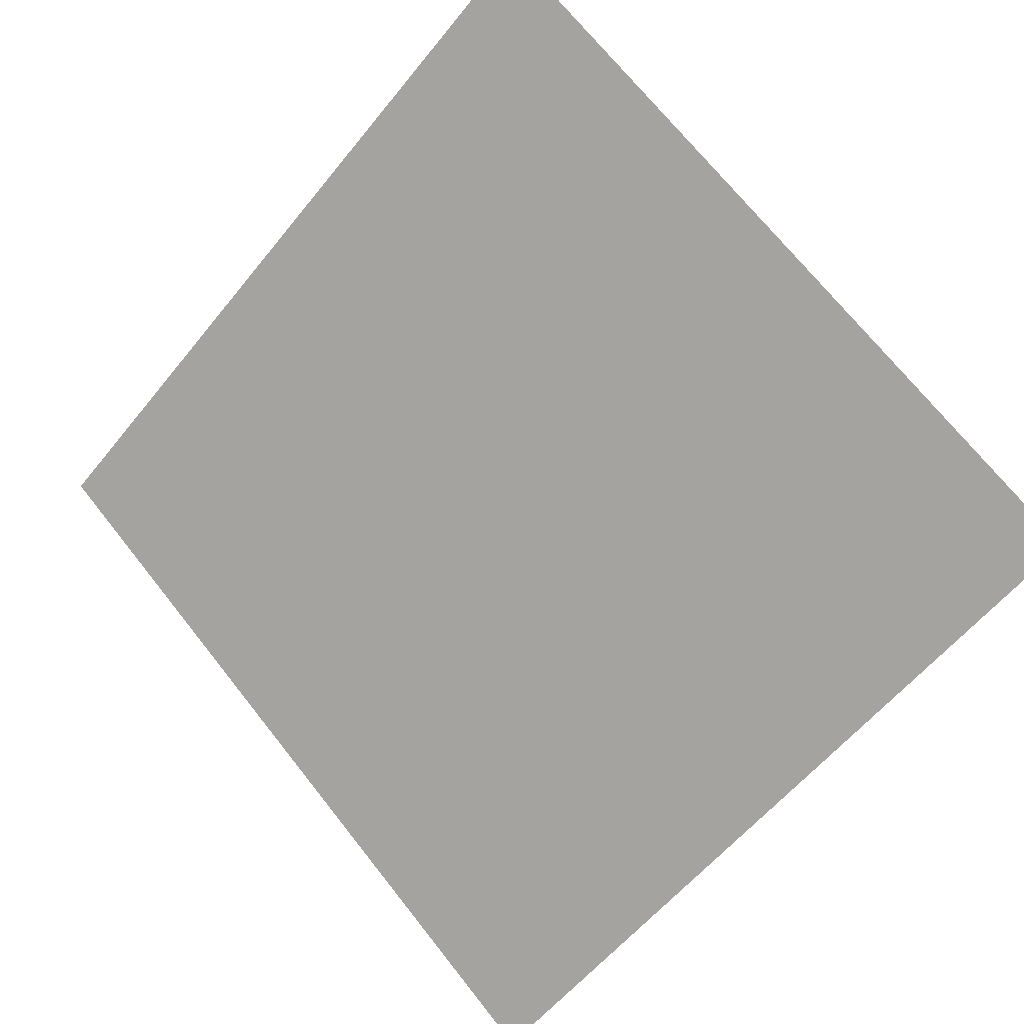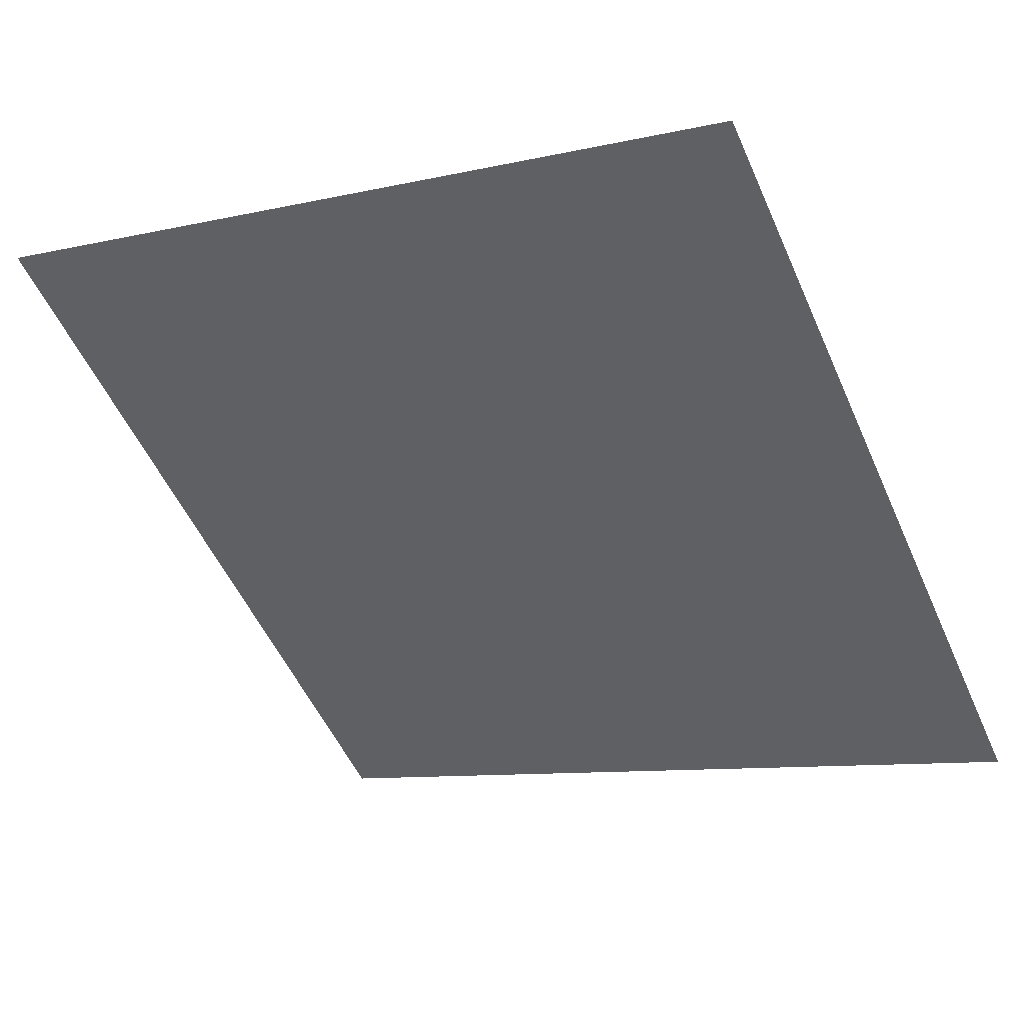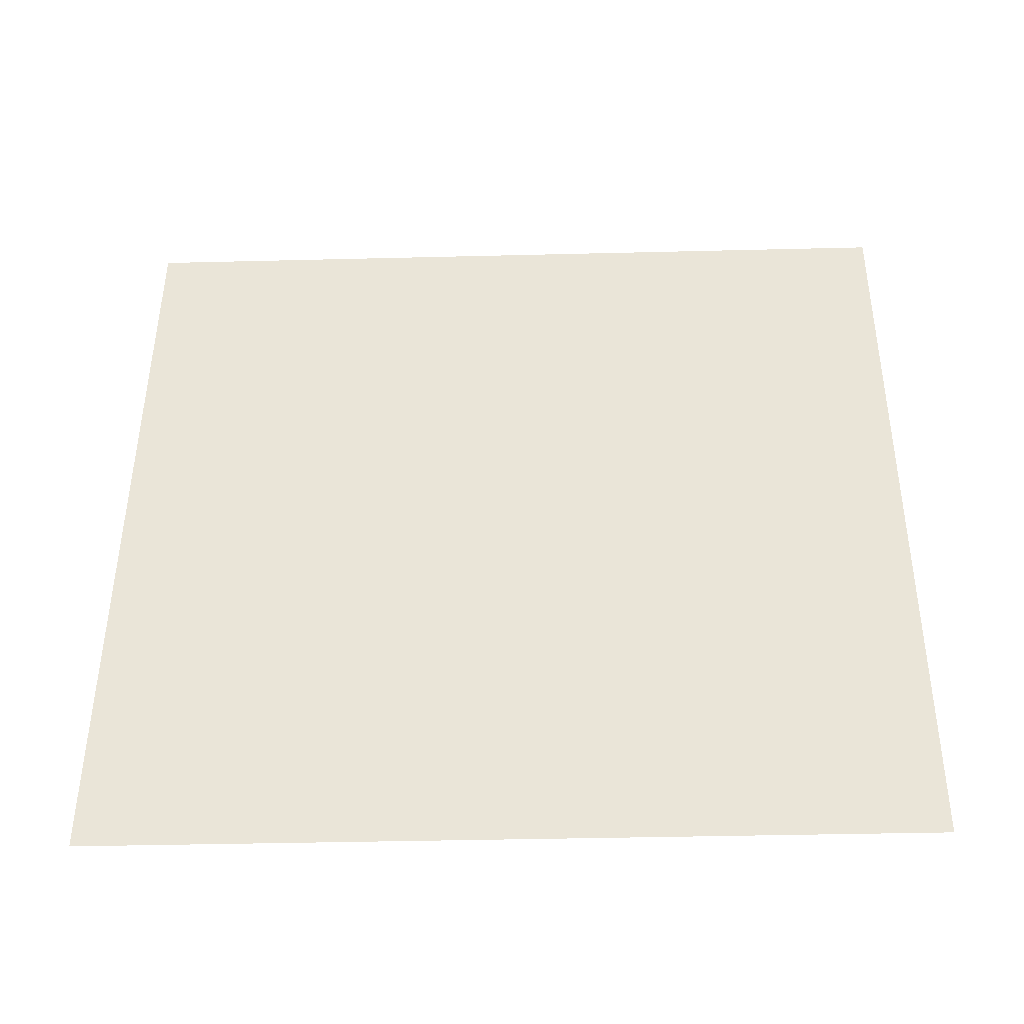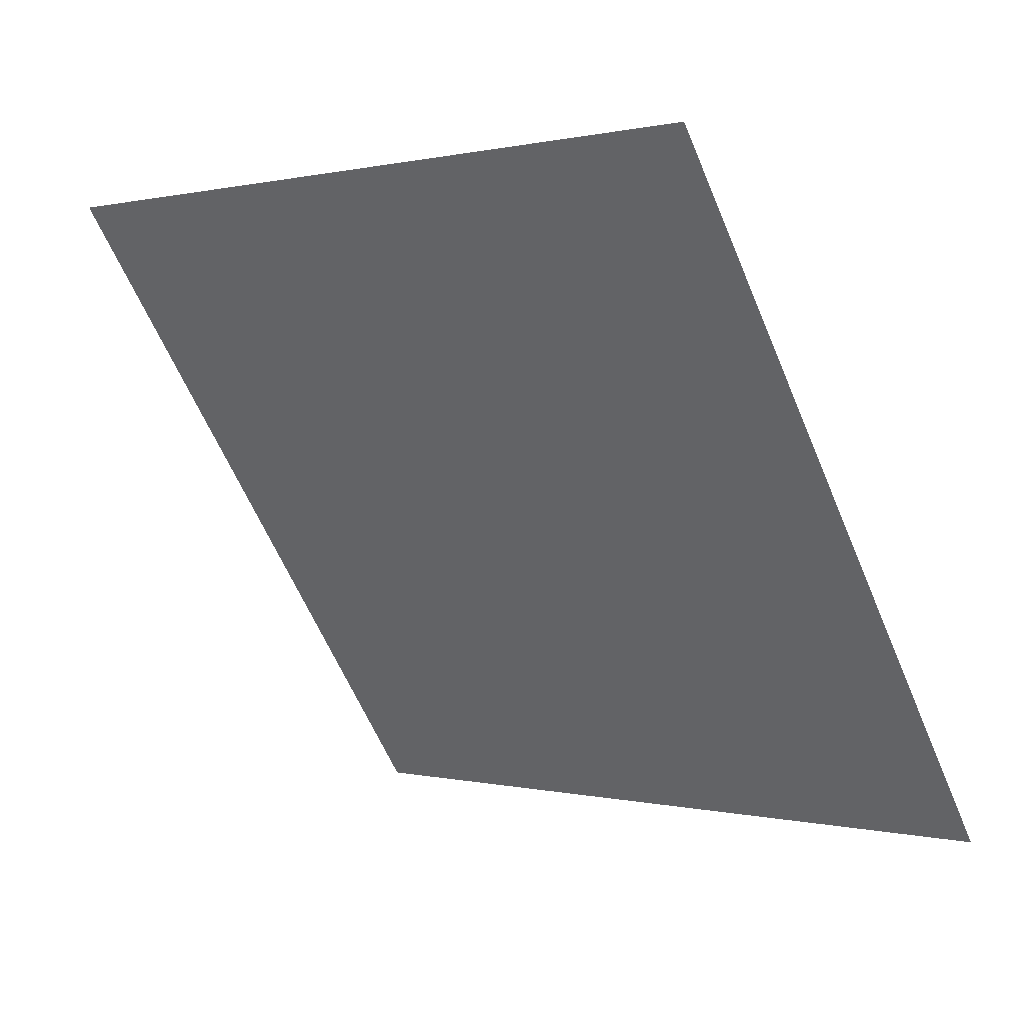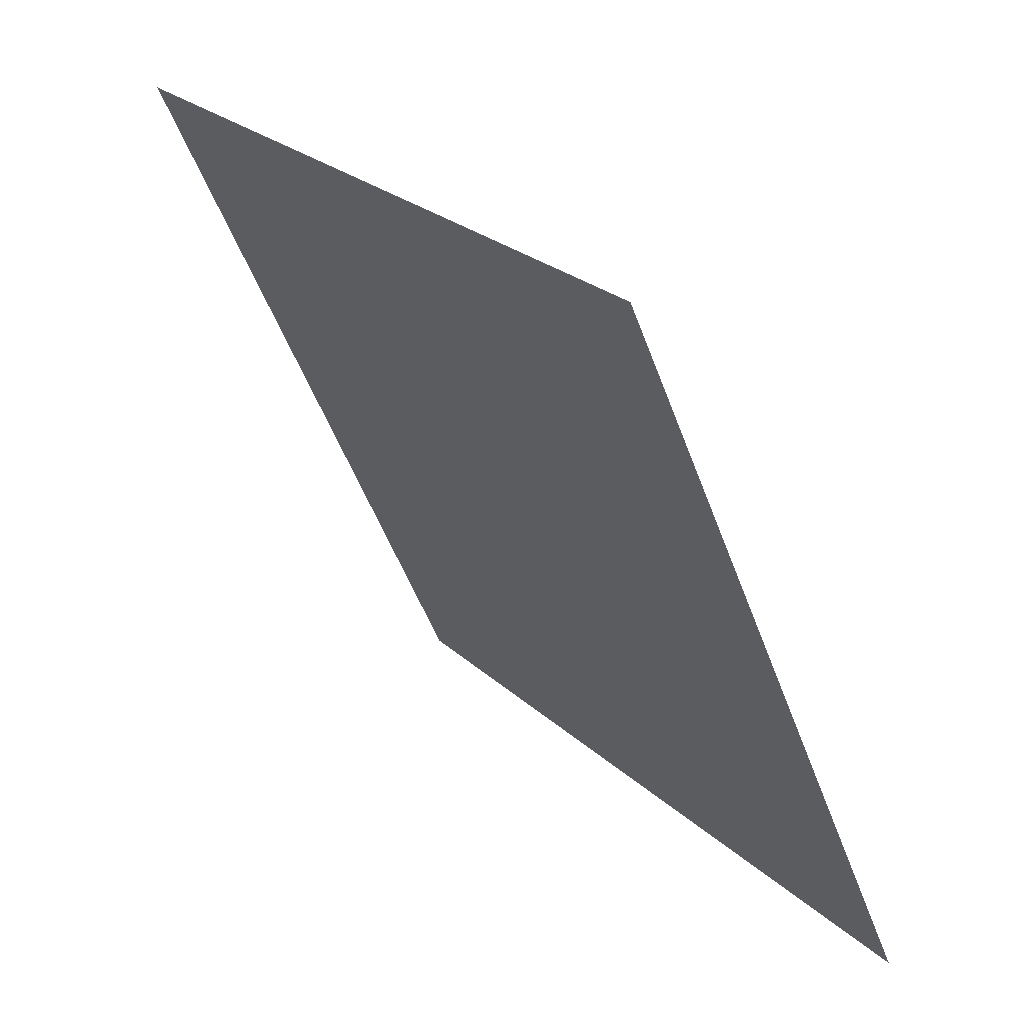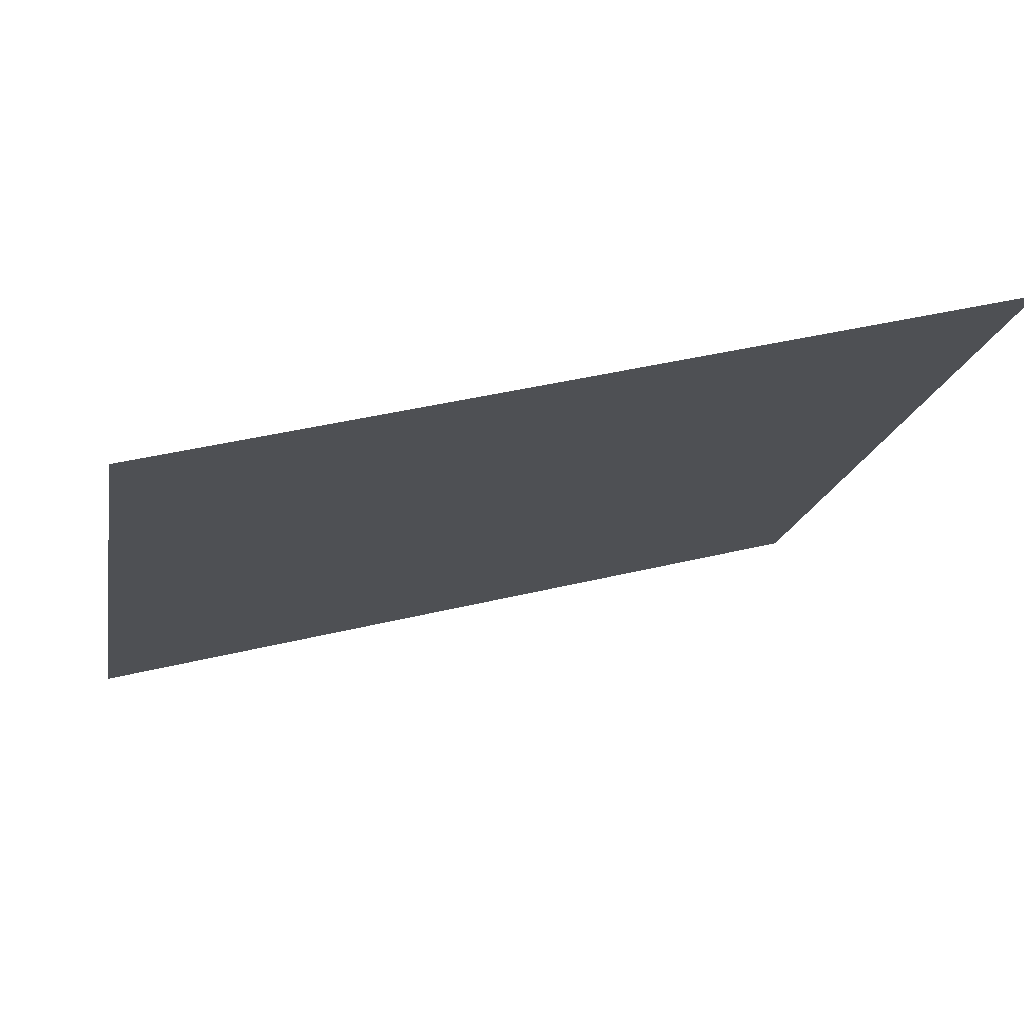
<metadata>
{"format":"obj","ext":"obj","renderer":"f3d","projection":"perspective","resolution":1024,"background":"white","views":[{"elev":72.3,"azim":-127.9,"up":"+Y"},{"elev":-12.1,"azim":31.3,"up":"+Y"},{"elev":10.9,"azim":-178.3,"up":"+Y"},{"elev":-62.8,"azim":113.4,"up":"+Y"},{"elev":-51.0,"azim":-71.5,"up":"+Z"},{"elev":37.9,"azim":161.7,"up":"+Z"}]}
</metadata>
<code>
v 0.2133 0.887 0.6471
v 0.2067 0.8872 0.6472
v 0.2068 0.8911 0.6524
v 0.2134 0.8909 0.6524
f 4 3 2 1

</code>
